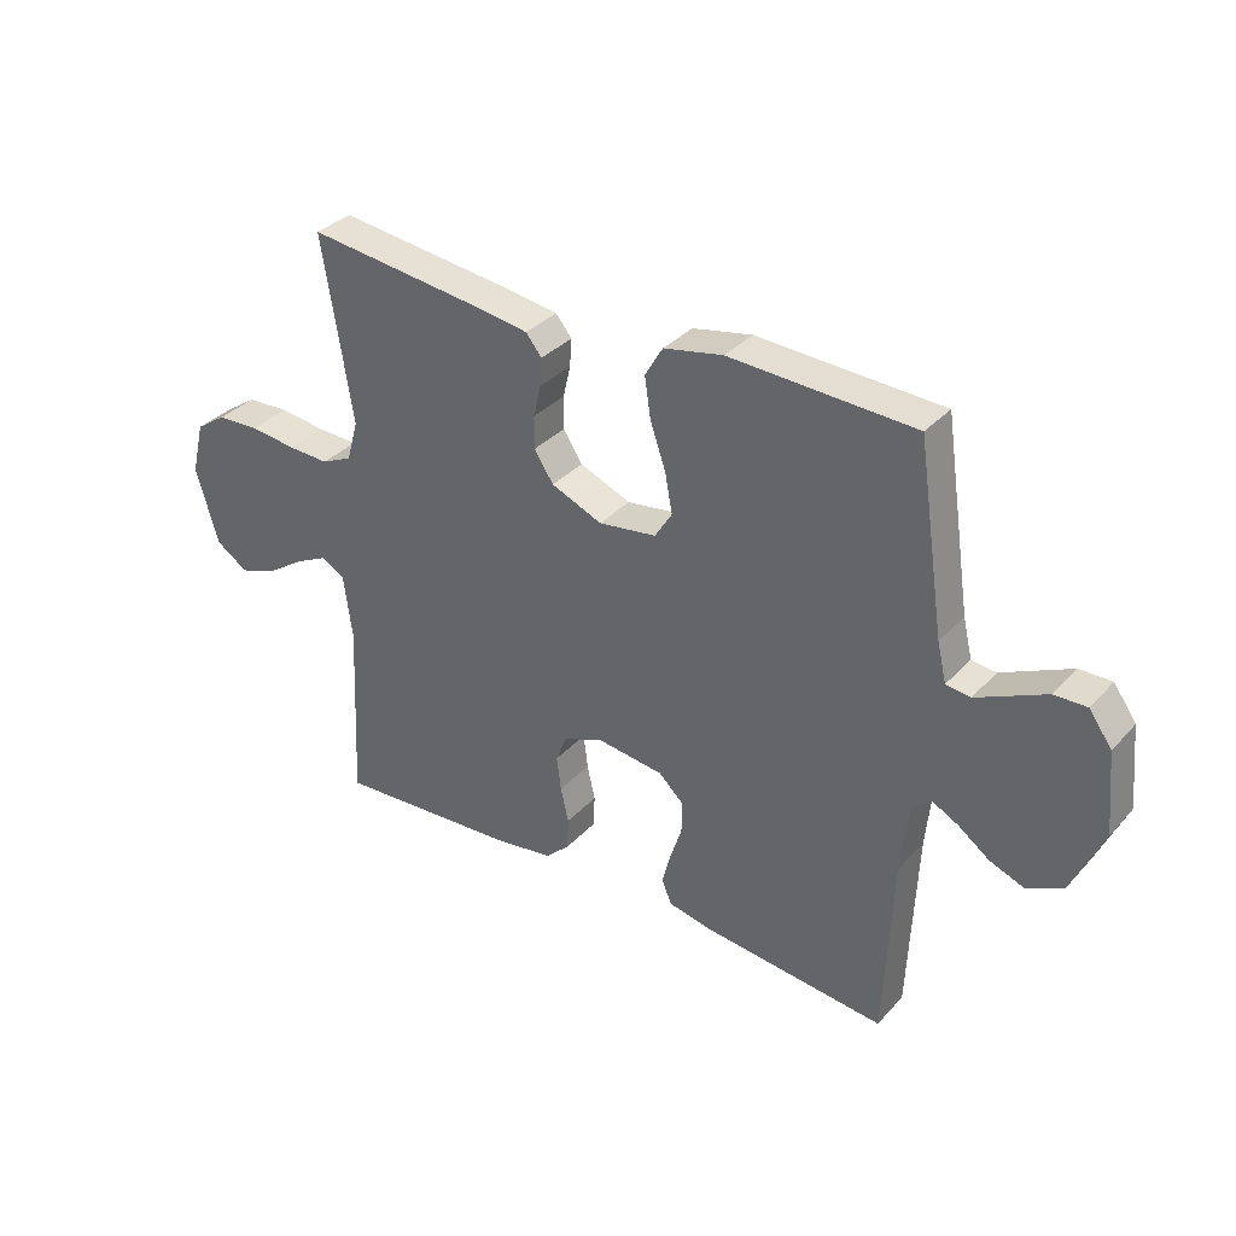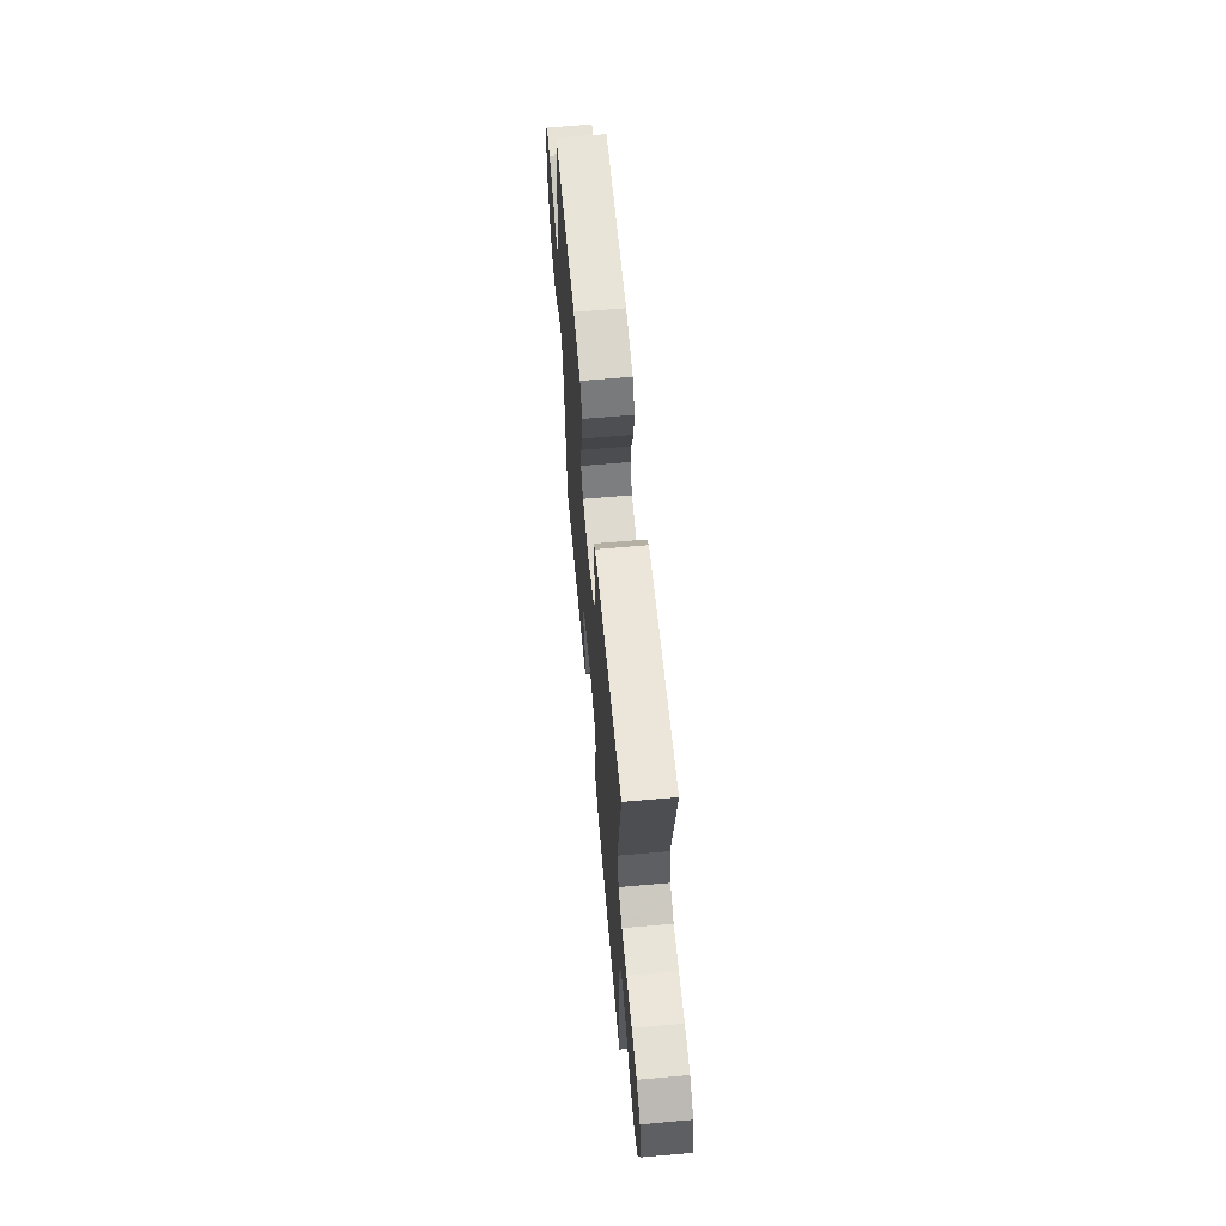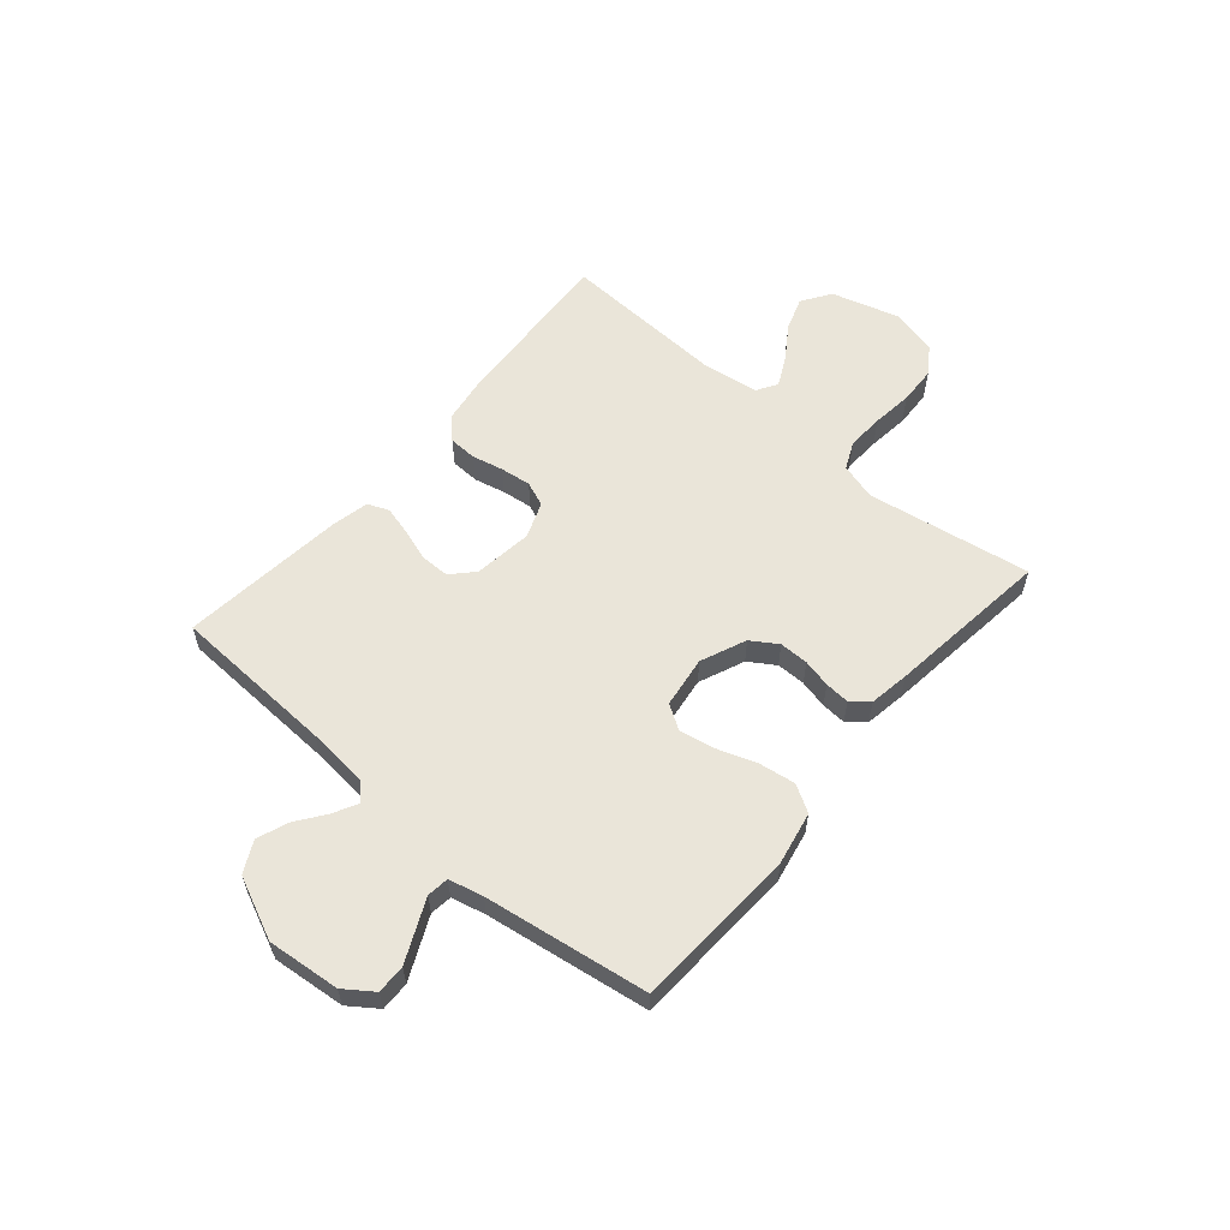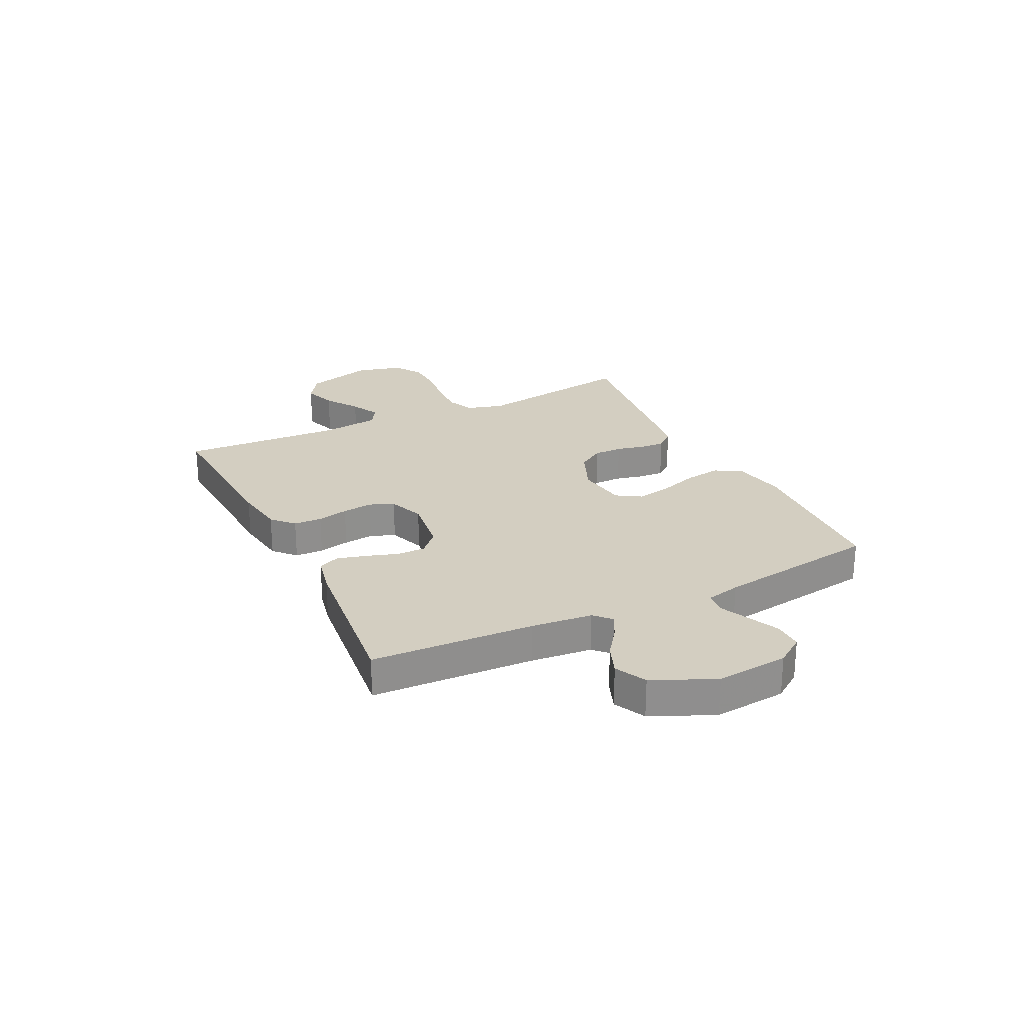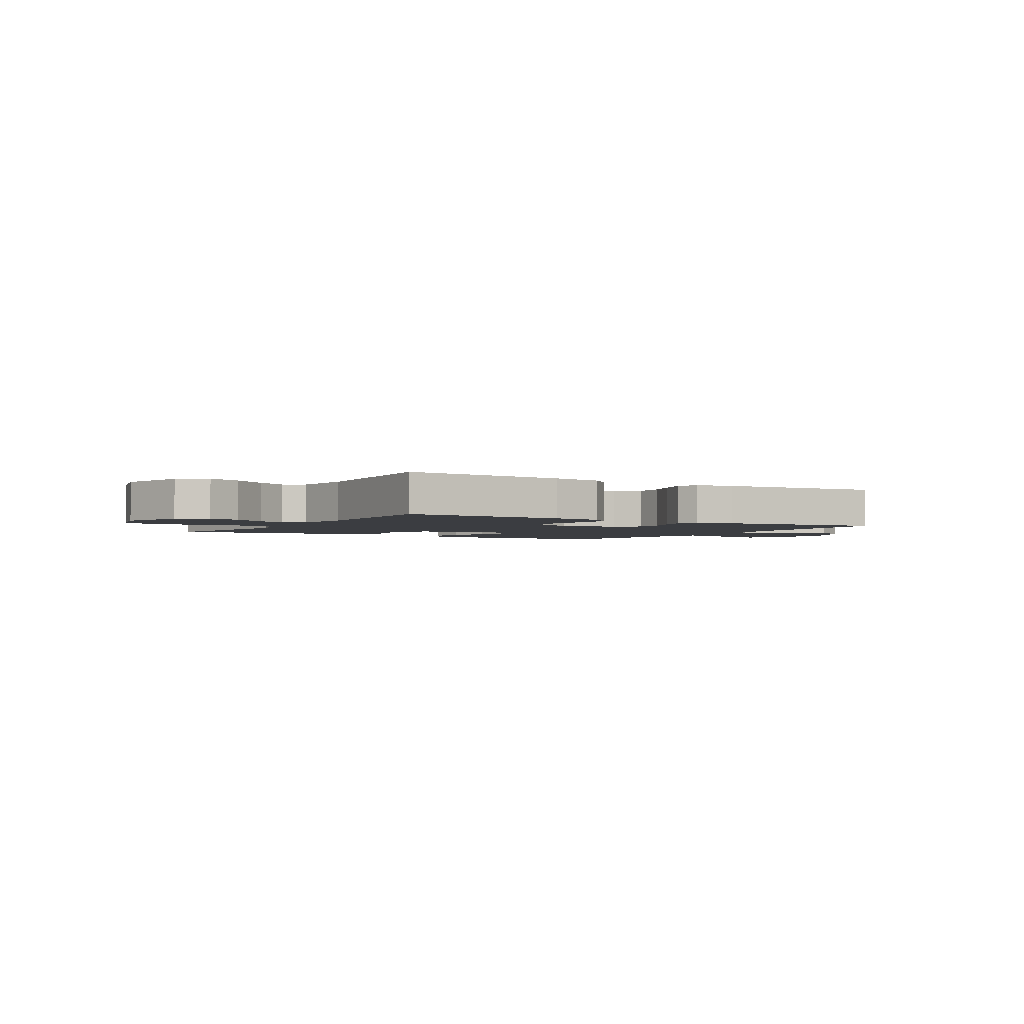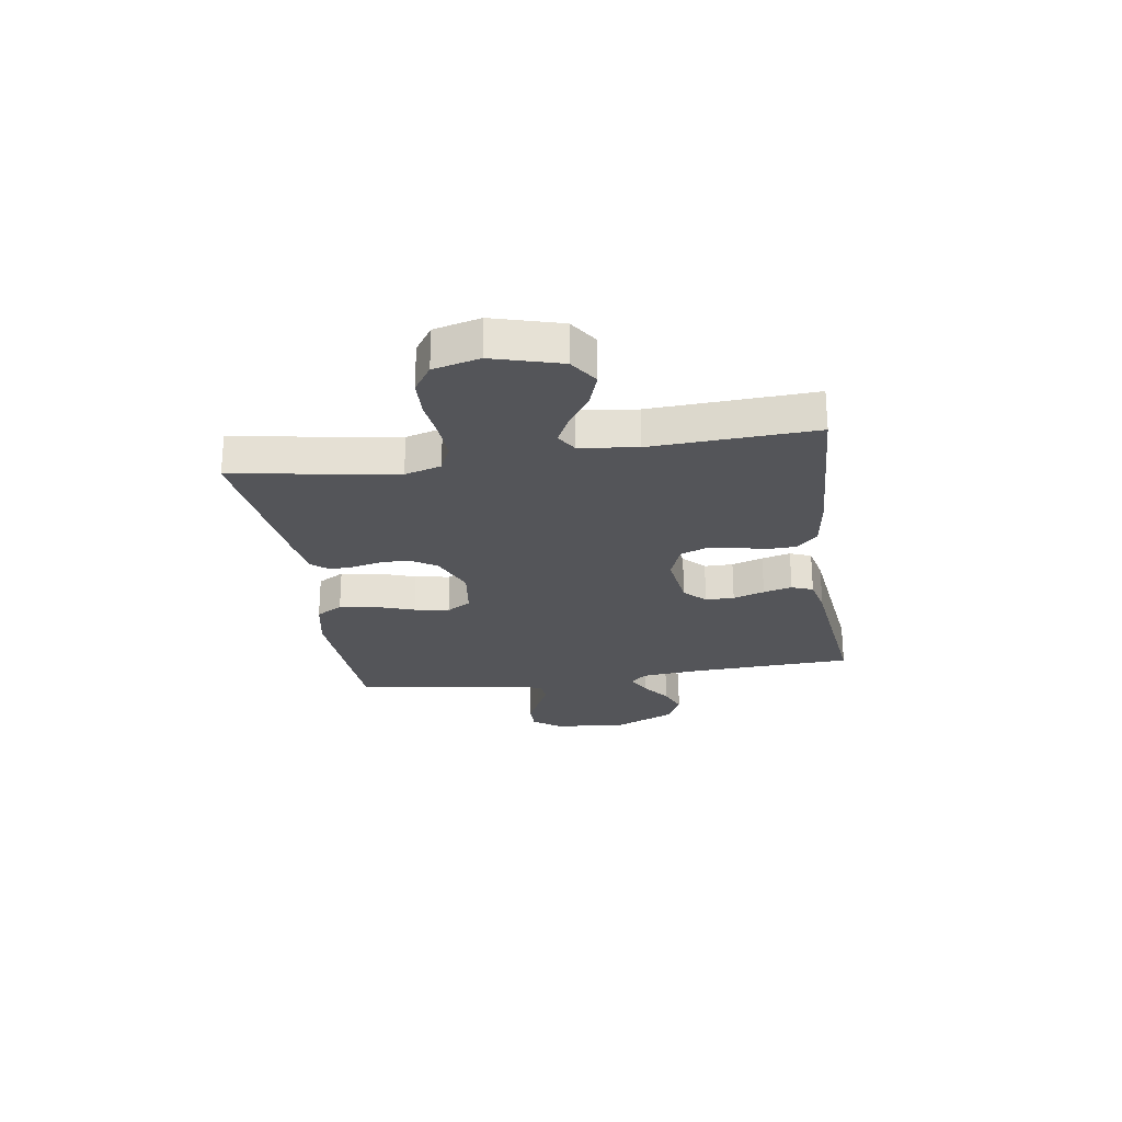
<metadata>
{"format":"obj","ext":"obj","renderer":"f3d","projection":"perspective","resolution":1024,"background":"white","views":[{"elev":33.9,"azim":-144.6,"up":"+Z"},{"elev":63.0,"azim":84.9,"up":"+Z"},{"elev":58.5,"azim":-49.5,"up":"+Y"},{"elev":25.1,"azim":-116.0,"up":"+Y"},{"elev":-2.6,"azim":148.8,"up":"+Y"},{"elev":-24.6,"azim":98.8,"up":"+Y"}]}
</metadata>
<code>
v 0.5 0.07 0.5
v 0.451 0.07 0.2
v 0.47 0.07 0.133
v 0.52 0.07 0.11
v 0.588 0.07 0.113
v 0.663 0.07 0.122
v 0.732 0.07 0.119
v 0.782 0.07 0.085
v 0.803 0.07 0
v 0.767 0.07 -0.125
v 0.714 0.07 -0.16
v 0.653 0.07 -0.139
v 0.592 0.07 -0.098
v 0.538 0.07 -0.071
v 0.5 0.07 -0.094
v 0.486 0.07 -0.2
v 0.5 0.07 -0.5
v 0.2 0.07 -0.483
v 0.105 0.07 -0.469
v 0.066 0.07 -0.432
v 0.064 0.07 -0.38
v 0.077 0.07 -0.323
v 0.084 0.07 -0.267
v 0.066 0.07 -0.222
v 0 0.07 -0.197
v -0.107 0.07 -0.211
v -0.147 0.07 -0.249
v -0.147 0.07 -0.302
v -0.128 0.07 -0.36
v -0.114 0.07 -0.413
v -0.13 0.07 -0.452
v -0.2 0.07 -0.467
v -0.5 0.07 -0.5
v -0.513 0.07 -0.2
v -0.524 0.07 -0.088
v -0.554 0.07 -0.059
v -0.598 0.07 -0.082
v -0.65 0.07 -0.12
v -0.707 0.07 -0.142
v -0.764 0.07 -0.113
v -0.815 0.07 0
v -0.802 0.07 0.133
v -0.765 0.07 0.185
v -0.712 0.07 0.184
v -0.654 0.07 0.157
v -0.6 0.07 0.132
v -0.56 0.07 0.137
v -0.545 0.07 0.2
v -0.5 0.07 0.5
v -0.2 0.07 0.515
v -0.104 0.07 0.496
v -0.075 0.07 0.447
v -0.085 0.07 0.38
v -0.11 0.07 0.308
v -0.122 0.07 0.244
v -0.094 0.07 0.199
v 0 0.07 0.186
v 0.083 0.07 0.221
v 0.114 0.07 0.269
v 0.114 0.07 0.322
v 0.102 0.07 0.374
v 0.099 0.07 0.419
v 0.125 0.07 0.451
v 0.2 0.07 0.463
v 0.5 0 0.5
v 0.451 0 0.2
v 0.47 0 0.133
v 0.52 0 0.11
v 0.588 0 0.113
v 0.663 0 0.122
v 0.732 0 0.119
v 0.782 0 0.085
v 0.803 0 0
v 0.767 0 -0.125
v 0.714 0 -0.16
v 0.653 0 -0.139
v 0.592 0 -0.098
v 0.538 0 -0.071
v 0.5 0 -0.094
v 0.486 0 -0.2
v 0.5 0 -0.5
v 0.2 0 -0.483
v 0.105 0 -0.469
v 0.066 0 -0.432
v 0.064 0 -0.38
v 0.077 0 -0.323
v 0.084 0 -0.267
v 0.066 0 -0.222
v 0 0 -0.197
v -0.107 0 -0.211
v -0.147 0 -0.249
v -0.147 0 -0.302
v -0.128 0 -0.36
v -0.114 0 -0.413
v -0.13 0 -0.452
v -0.2 0 -0.467
v -0.5 0 -0.5
v -0.513 0 -0.2
v -0.524 0 -0.088
v -0.554 0 -0.059
v -0.598 0 -0.082
v -0.65 0 -0.12
v -0.707 0 -0.142
v -0.764 0 -0.113
v -0.815 0 0
v -0.802 0 0.133
v -0.765 0 0.185
v -0.712 0 0.184
v -0.654 0 0.157
v -0.6 0 0.132
v -0.56 0 0.137
v -0.545 0 0.2
v -0.5 0 0.5
v -0.2 0 0.515
v -0.104 0 0.496
v -0.075 0 0.447
v -0.085 0 0.38
v -0.11 0 0.308
v -0.122 0 0.244
v -0.094 0 0.199
v 0 0 0.186
v 0.083 0 0.221
v 0.114 0 0.269
v 0.114 0 0.322
v 0.102 0 0.374
v 0.099 0 0.419
v 0.125 0 0.451
v 0.2 0 0.463
f 64 1 2
f 63 64 2
f 62 63 2
f 61 62 2
f 60 61 2
f 59 60 2 3
f 58 59 3 4
f 57 58 4
f 56 57 4
f 52 53 54
f 51 52 54
f 50 51 54
f 49 50 54
f 48 49 54
f 47 48 54 55
f 43 44 45
f 42 43 45
f 41 42 45
f 40 41 45
f 39 40 45
f 38 39 45
f 37 38 45
f 36 37 45 46
f 35 36 46 47
f 32 33 34
f 31 32 34
f 30 31 34
f 29 30 34
f 28 29 34
f 27 28 34 35
f 47 55 56
f 35 47 56
f 27 35 56
f 26 27 56
f 20 21 22
f 19 20 22
f 18 19 22
f 17 18 22
f 16 17 22
f 15 16 22 23
f 14 15 23 24
f 11 12 13
f 10 11 13
f 9 10 13
f 8 9 13
f 7 8 13
f 6 7 13
f 5 6 13
f 4 5 13 14
f 56 4 14
f 26 56 14
f 25 26 14
f 14 24 25
f 66 65 128
f 66 128 127
f 66 127 126
f 66 126 125
f 66 125 124
f 67 66 124 123
f 68 67 123 122
f 68 122 121
f 68 121 120
f 118 117 116
f 118 116 115
f 118 115 114
f 118 114 113
f 118 113 112
f 119 118 112 111
f 109 108 107
f 109 107 106
f 109 106 105
f 109 105 104
f 109 104 103
f 109 103 102
f 109 102 101
f 110 109 101 100
f 111 110 100 99
f 98 97 96
f 98 96 95
f 98 95 94
f 98 94 93
f 98 93 92
f 99 98 92 91
f 120 119 111
f 120 111 99
f 120 99 91
f 120 91 90
f 86 85 84
f 86 84 83
f 86 83 82
f 86 82 81
f 86 81 80
f 87 86 80 79
f 88 87 79 78
f 77 76 75
f 77 75 74
f 77 74 73
f 77 73 72
f 77 72 71
f 77 71 70
f 77 70 69
f 78 77 69 68
f 78 68 120
f 78 120 90
f 78 90 89
f 89 88 78
f 1 65 66 2
f 2 66 67 3
f 3 67 68 4
f 4 68 69 5
f 5 69 70 6
f 6 70 71 7
f 7 71 72 8
f 8 72 73 9
f 9 73 74 10
f 10 74 75 11
f 11 75 76 12
f 12 76 77 13
f 13 77 78 14
f 14 78 79 15
f 15 79 80 16
f 16 80 81 17
f 17 81 82 18
f 18 82 83 19
f 19 83 84 20
f 20 84 85 21
f 21 85 86 22
f 22 86 87 23
f 23 87 88 24
f 24 88 89 25
f 25 89 90 26
f 26 90 91 27
f 27 91 92 28
f 28 92 93 29
f 29 93 94 30
f 30 94 95 31
f 31 95 96 32
f 32 96 97 33
f 33 97 98 34
f 34 98 99 35
f 35 99 100 36
f 36 100 101 37
f 37 101 102 38
f 38 102 103 39
f 39 103 104 40
f 40 104 105 41
f 41 105 106 42
f 42 106 107 43
f 43 107 108 44
f 44 108 109 45
f 45 109 110 46
f 46 110 111 47
f 47 111 112 48
f 48 112 113 49
f 49 113 114 50
f 50 114 115 51
f 51 115 116 52
f 52 116 117 53
f 53 117 118 54
f 54 118 119 55
f 55 119 120 56
f 56 120 121 57
f 57 121 122 58
f 58 122 123 59
f 59 123 124 60
f 60 124 125 61
f 61 125 126 62
f 62 126 127 63
f 63 127 128 64
f 64 128 65 1

</code>
